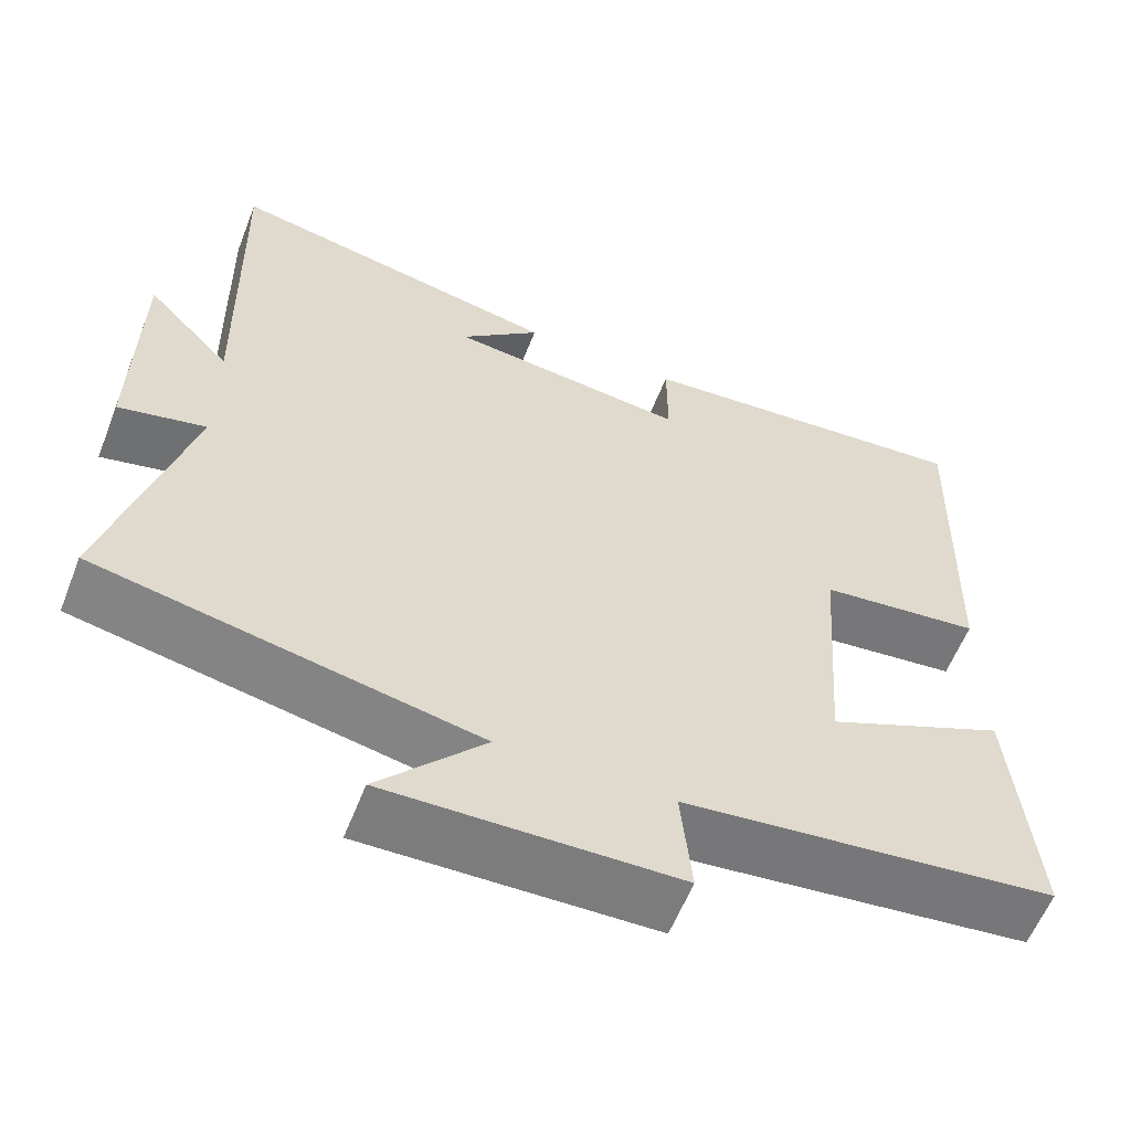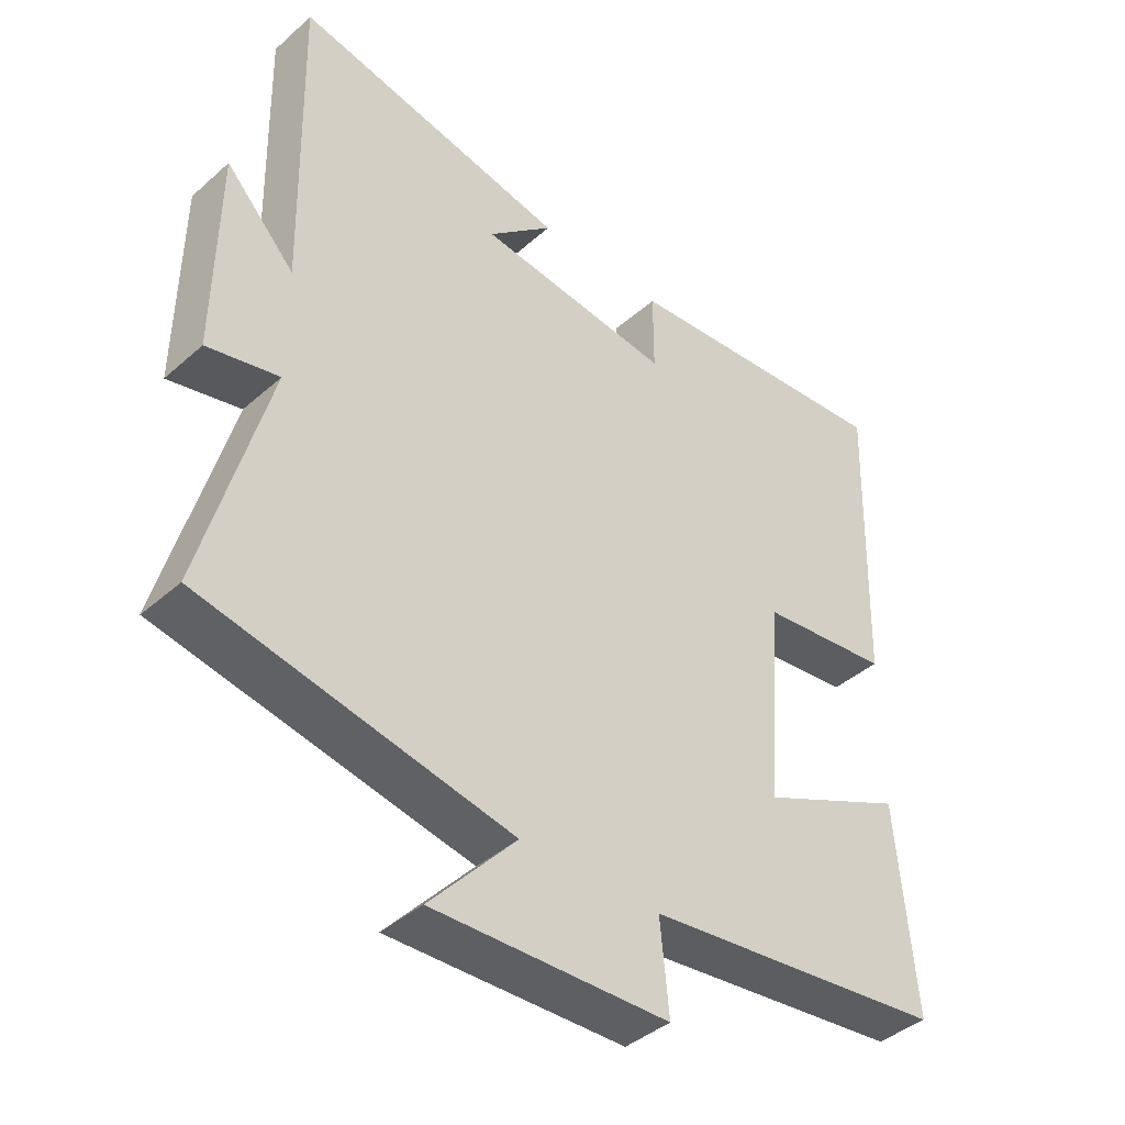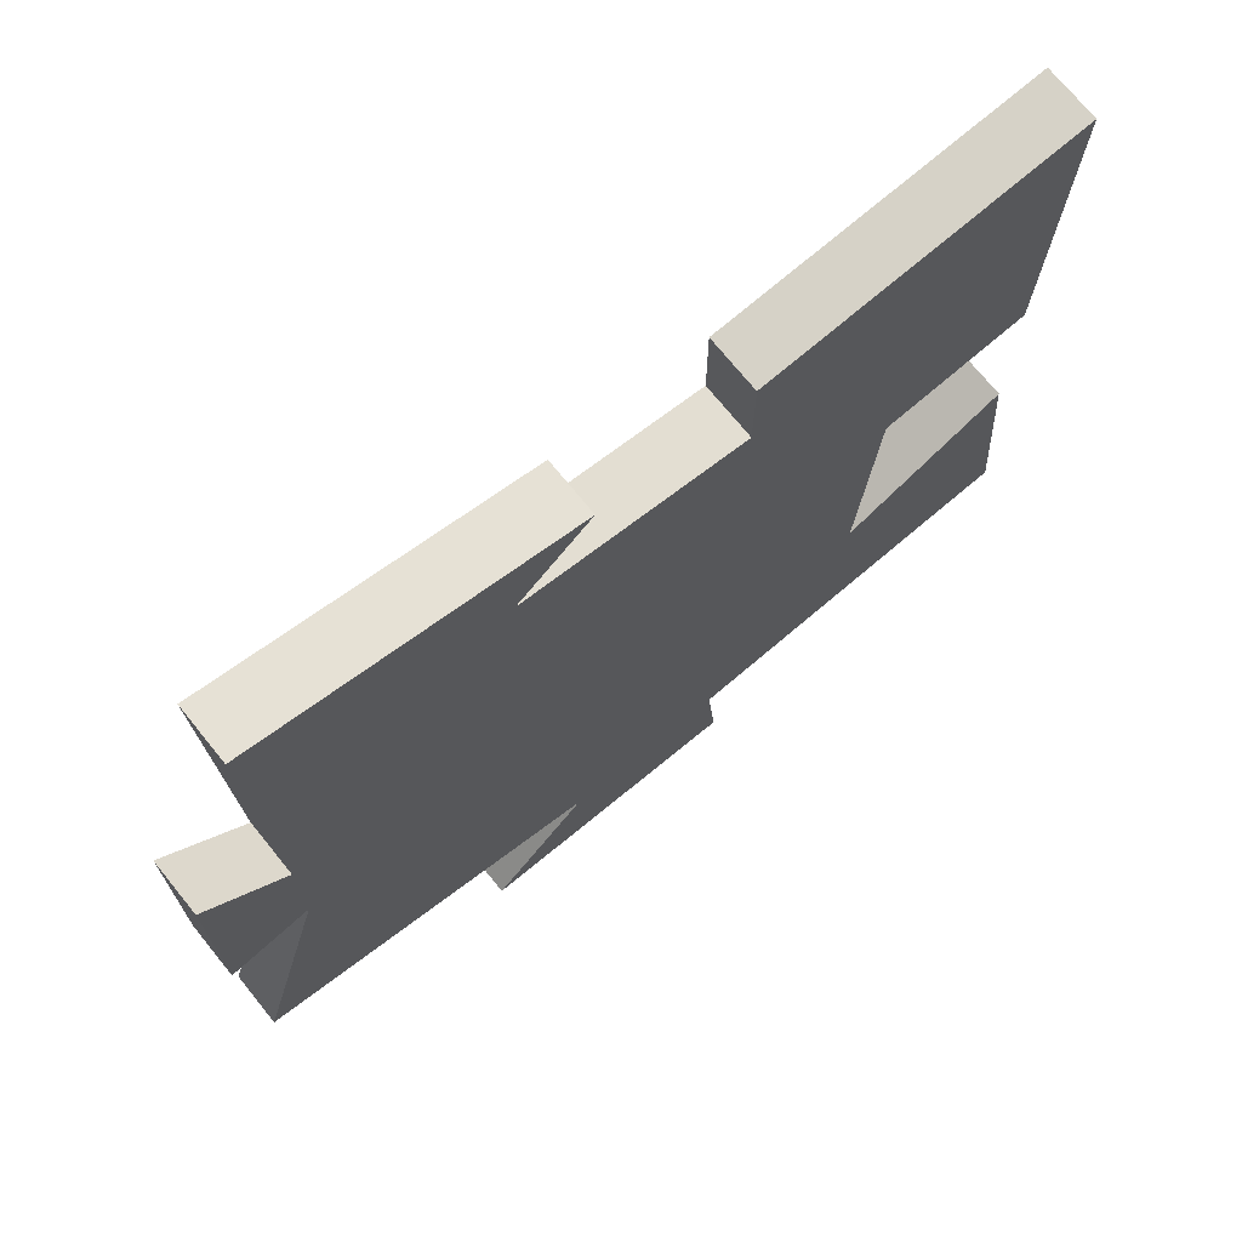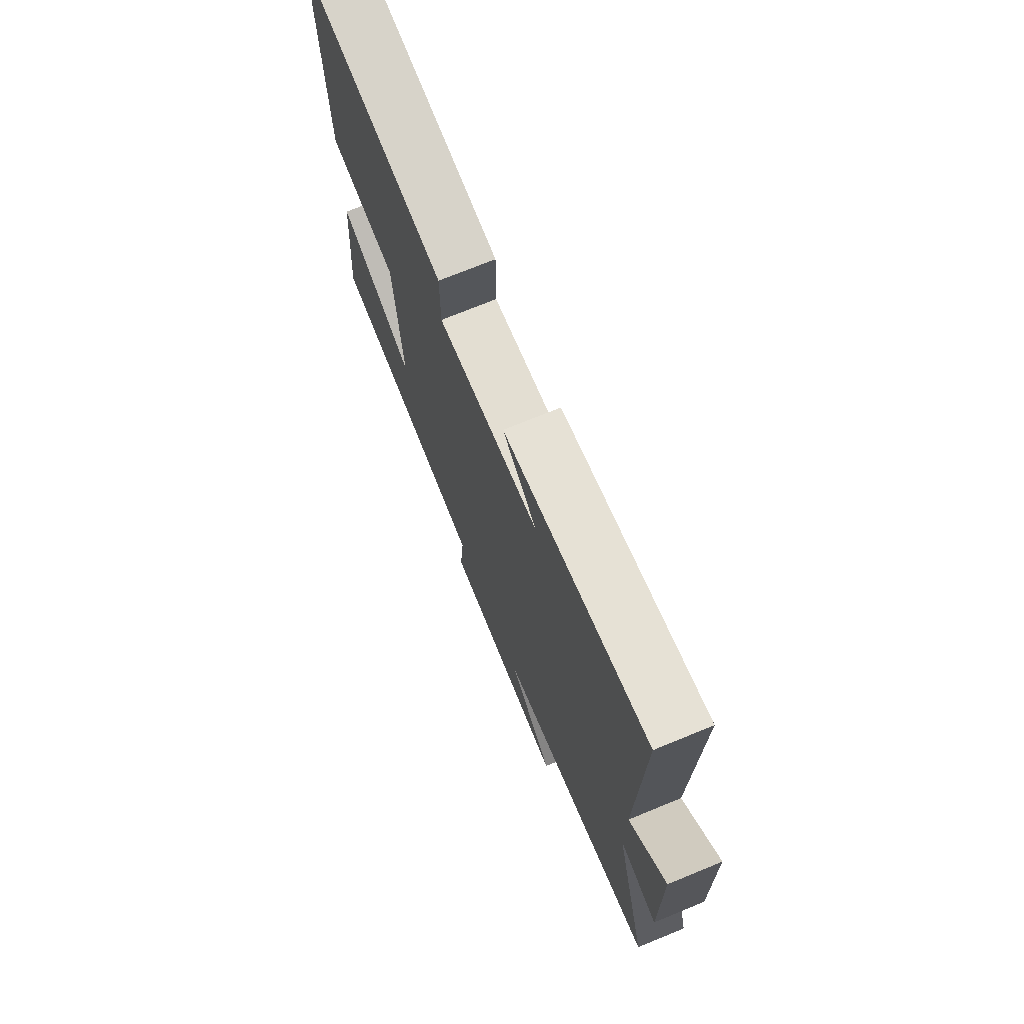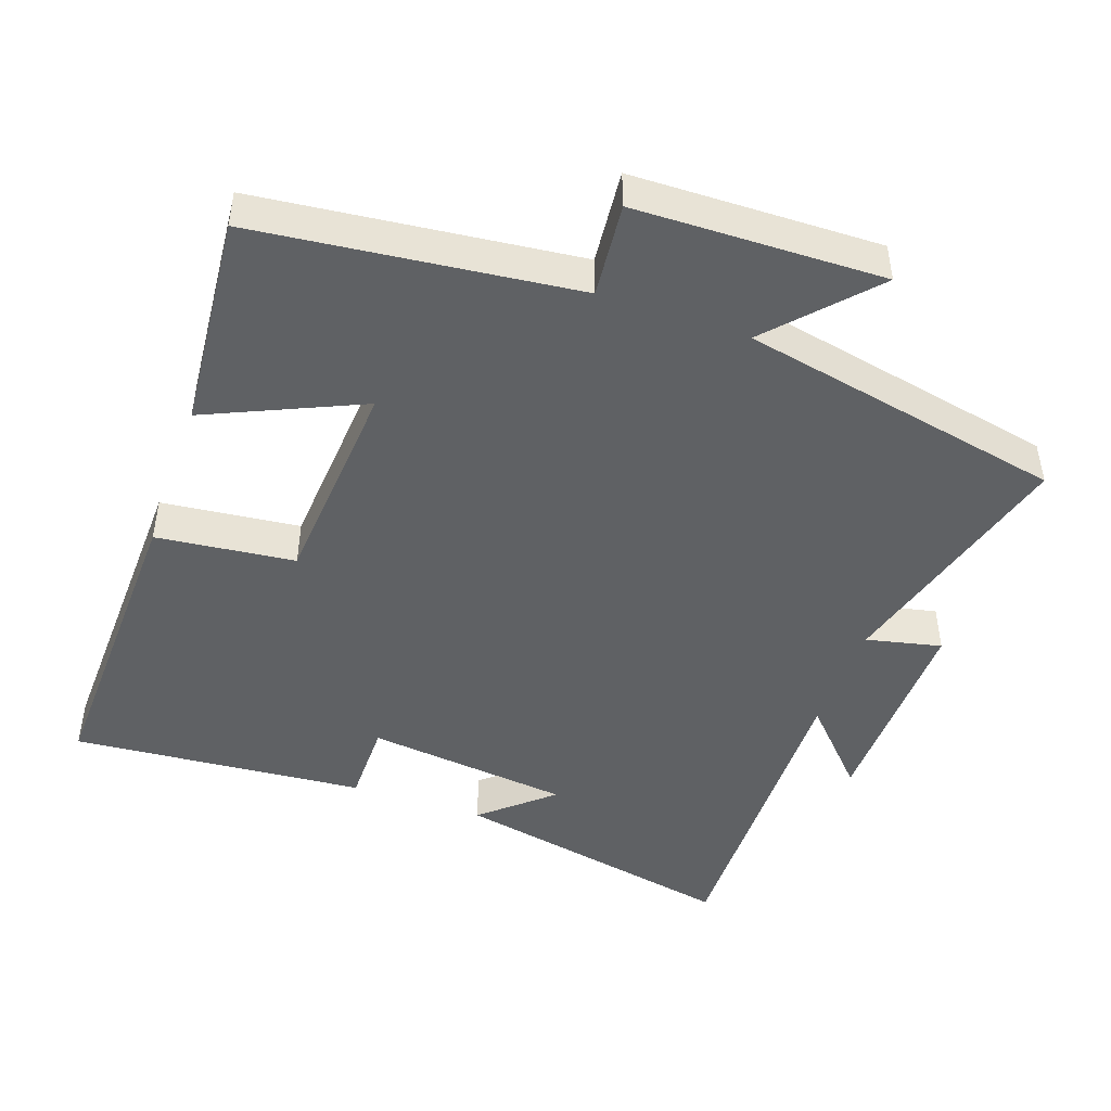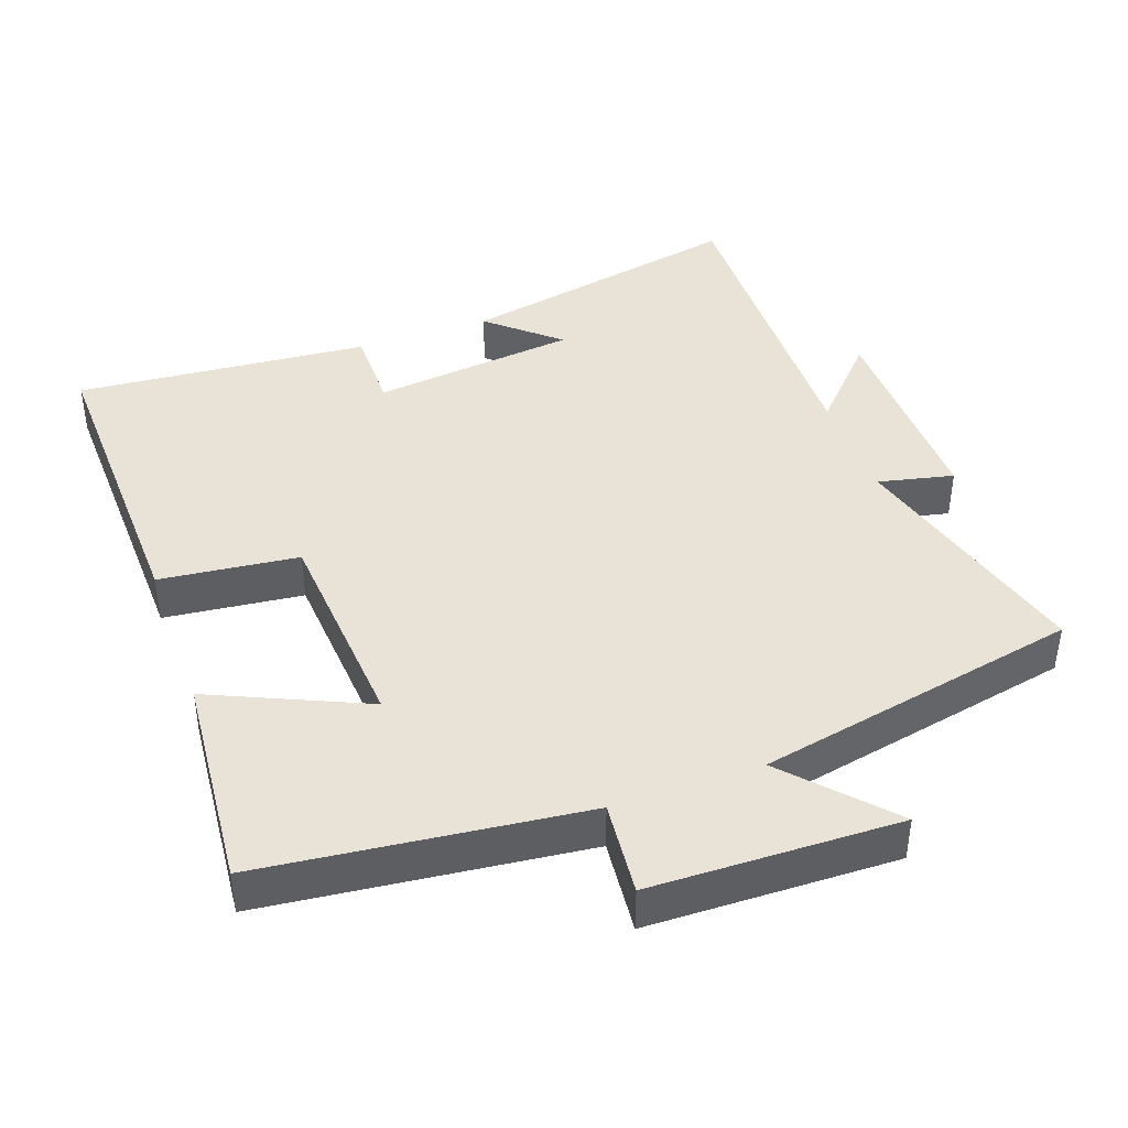
<metadata>
{"format":"obj","ext":"obj","renderer":"f3d","projection":"perspective","resolution":1024,"background":"white","views":[{"elev":-59.1,"azim":-21.4,"up":"+Z"},{"elev":-40.9,"azim":-43.1,"up":"+Z"},{"elev":72.5,"azim":-39.1,"up":"+Z"},{"elev":72.8,"azim":-112.3,"up":"+Z"},{"elev":-46.3,"azim":160.6,"up":"+Y"},{"elev":41.7,"azim":160.3,"up":"+Y"}]}
</metadata>
<code>
v -0.51 0.07 0.584
v -0.099 0.07 0.5
v -0.197 0.07 0.414
v 0.095 0.07 0.38
v 0.095 0.07 0.5
v 0.513 0.07 0.535
v 0.5 0.07 0.089
v 0.303 0.07 0.067
v 0.281 0.07 -0.239
v 0.5 0.07 -0.141
v 0.527 0.07 -0.449
v 0.074 0.07 -0.5
v 0.087 0.07 -0.634
v -0.265 0.07 -0.642
v -0.136 0.07 -0.5
v -0.597 0.07 -0.407
v -0.5 0.07 -0.051
v -0.607 0.07 -0.075
v -0.603 0.07 0.229
v -0.5 0.07 0.119
v -0.51 0 0.584
v -0.099 0 0.5
v -0.197 0 0.414
v 0.095 0 0.38
v 0.095 0 0.5
v 0.513 0 0.535
v 0.5 0 0.089
v 0.303 0 0.067
v 0.281 0 -0.239
v 0.5 0 -0.141
v 0.527 0 -0.449
v 0.074 0 -0.5
v 0.087 0 -0.634
v -0.265 0 -0.642
v -0.136 0 -0.5
v -0.597 0 -0.407
v -0.5 0 -0.051
v -0.607 0 -0.075
v -0.603 0 0.229
v -0.5 0 0.119
f 17 18 19 20
f 15 16 17
f 15 17 20
f 12 13 14 15
f 11 12 15
f 10 11 15
f 9 10 15
f 15 20 1
f 9 15 1
f 8 9 1
f 6 7 8
f 5 6 8
f 4 5 8
f 3 4 8
f 1 2 3
f 1 3 8
f 40 39 38 37
f 37 36 35
f 40 37 35
f 35 34 33 32
f 35 32 31
f 35 31 30
f 35 30 29
f 21 40 35
f 21 35 29
f 21 29 28
f 28 27 26
f 28 26 25
f 28 25 24
f 28 24 23
f 23 22 21
f 28 23 21
f 1 21 22 2
f 2 22 23 3
f 3 23 24 4
f 4 24 25 5
f 5 25 26 6
f 6 26 27 7
f 7 27 28 8
f 8 28 29 9
f 9 29 30 10
f 10 30 31 11
f 11 31 32 12
f 12 32 33 13
f 13 33 34 14
f 14 34 35 15
f 15 35 36 16
f 16 36 37 17
f 17 37 38 18
f 18 38 39 19
f 19 39 40 20
f 20 40 21 1

</code>
